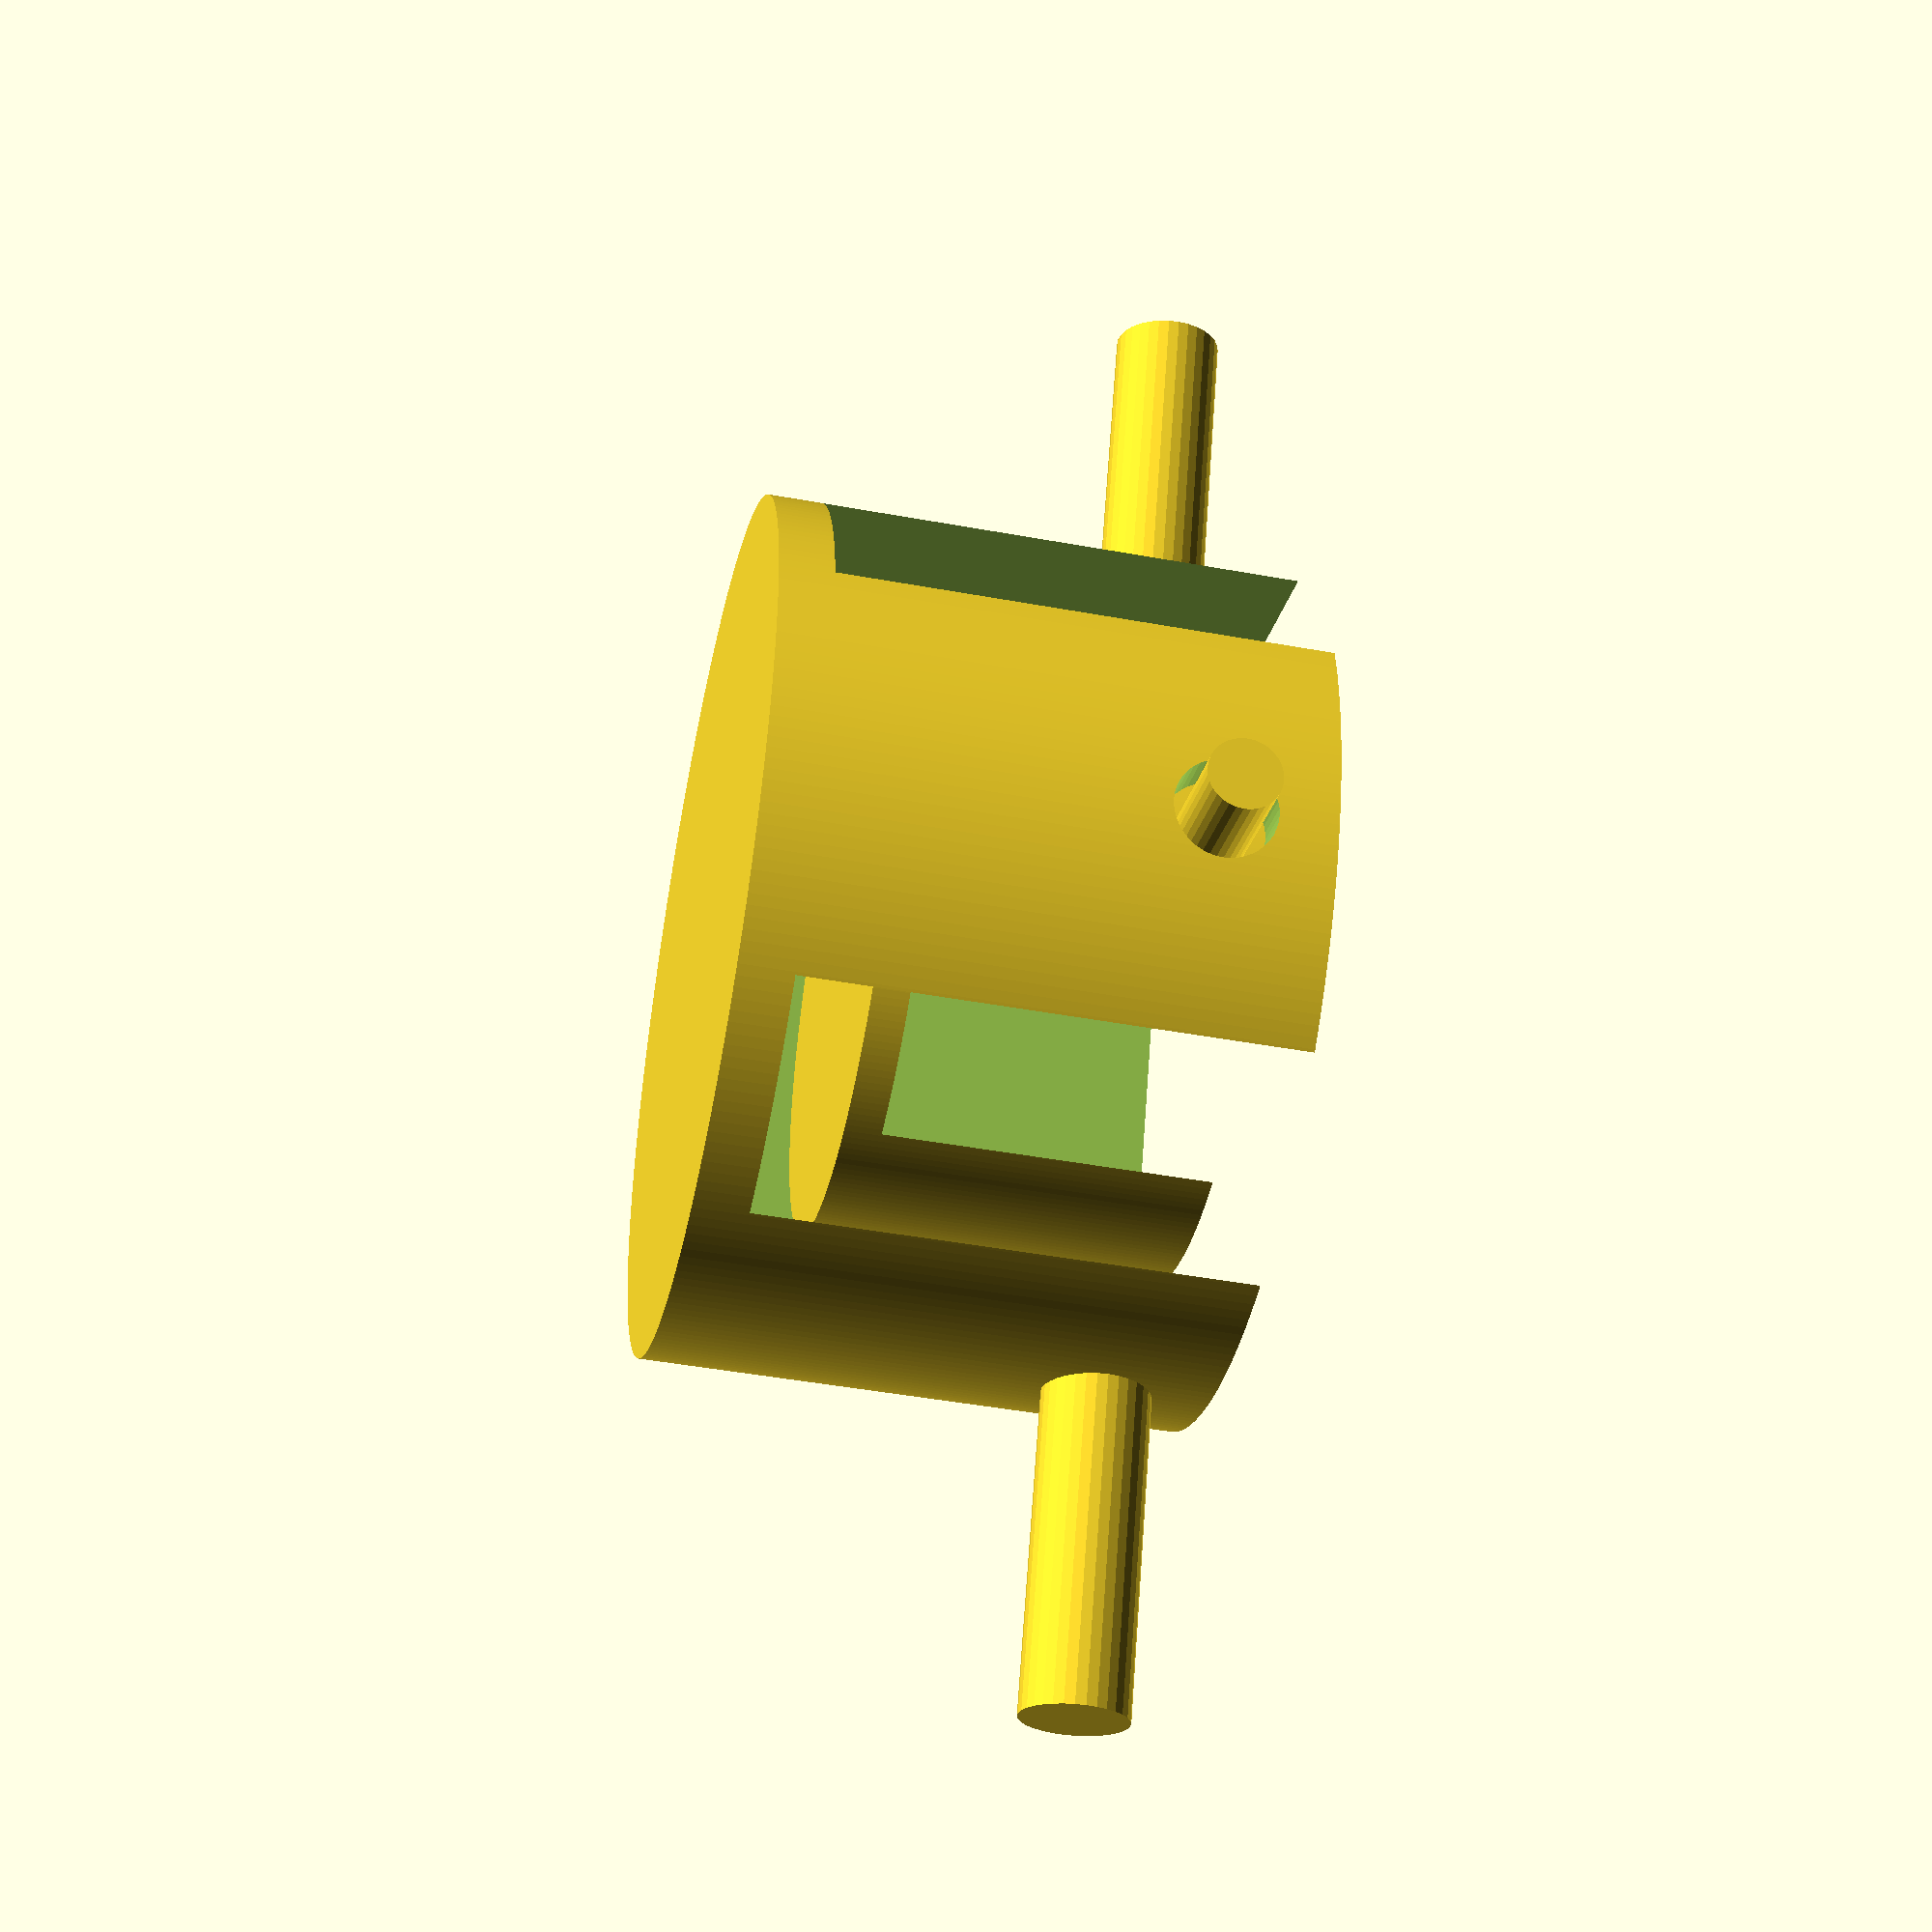
<openscad>


$fa=1;
$fs=1;

module cup_on_pegs() {
    translate([0,0,0]) {
        difference() {
            union() {
                cylinder(r=40, h=50);
                translate([0,70,40]) {
                    rotate([90,0,0]){
                        cylinder(r=5, h=140);
                    }
                }
            }
            translate([-35,-35,5]) {
                cube([70, 70, 48]);
            }
        }
    }
}

module big_cup_on_pegs() {
    translate([0, 0, -20]) {
        rotate([0,0,90]) {
           scale(1.5) {
              cup_on_pegs();
           } 
        }
    }
}

module build_it() {
    difference() {
        big_cup_on_pegs();
        translate([0,70,40]) {
            rotate([90,0,0]){
                cylinder(r=7, h=140);
            }
        }
    }
    cup_on_pegs();
}

build_it();
</openscad>
<views>
elev=225.6 azim=68.6 roll=281.9 proj=p view=wireframe
</views>
